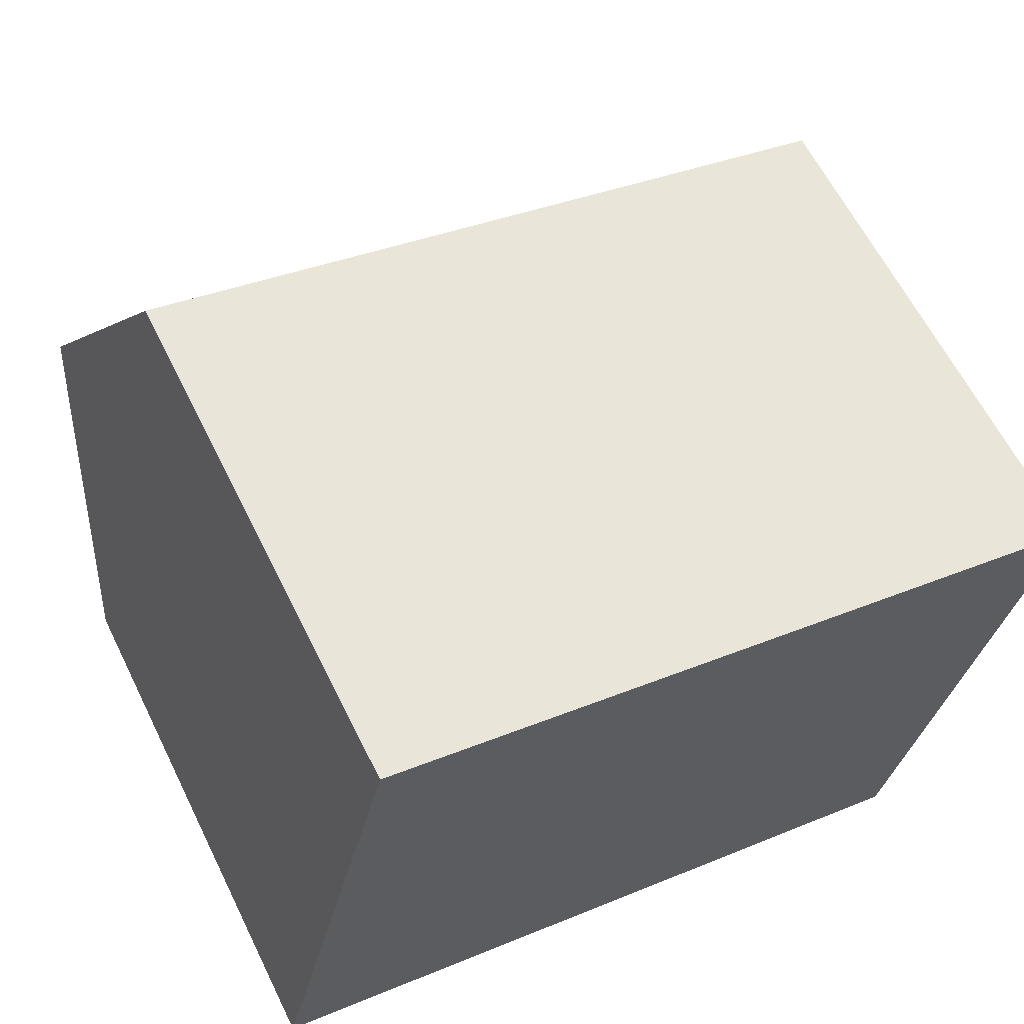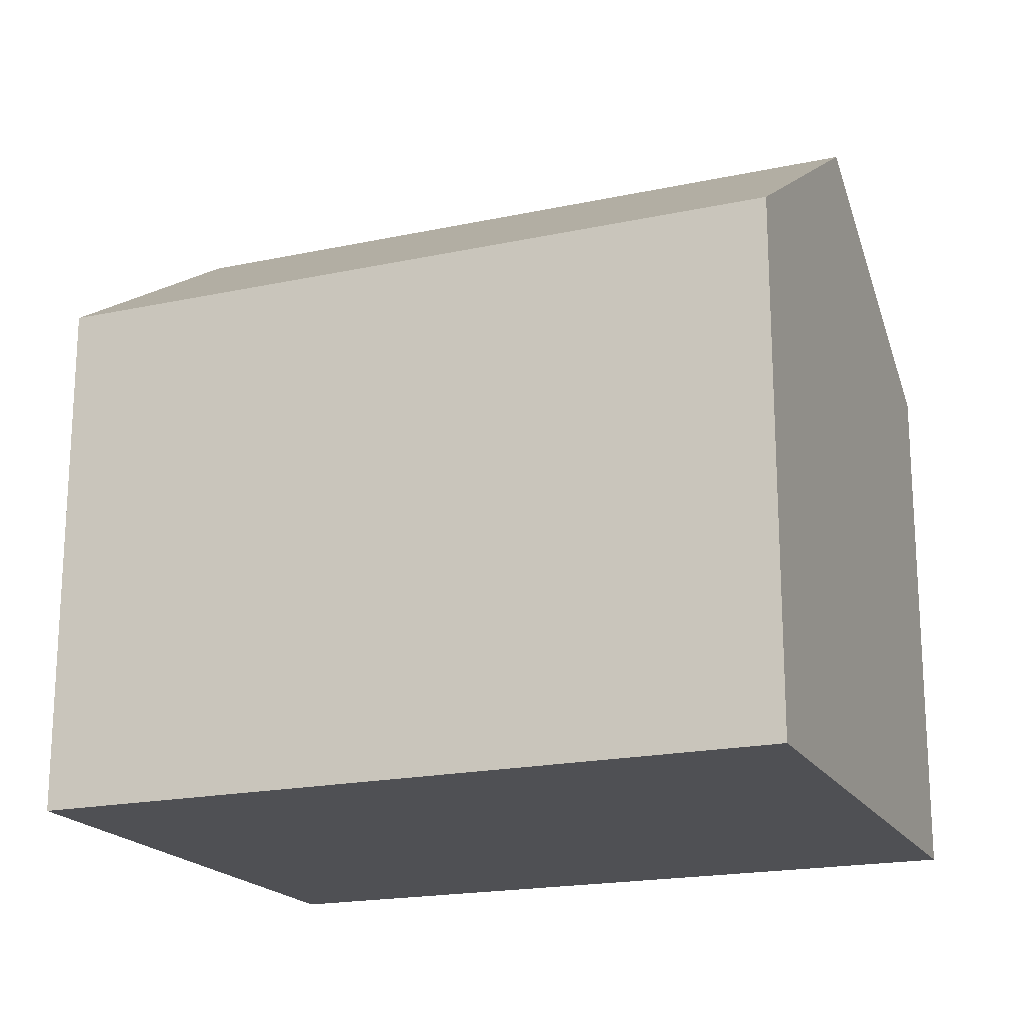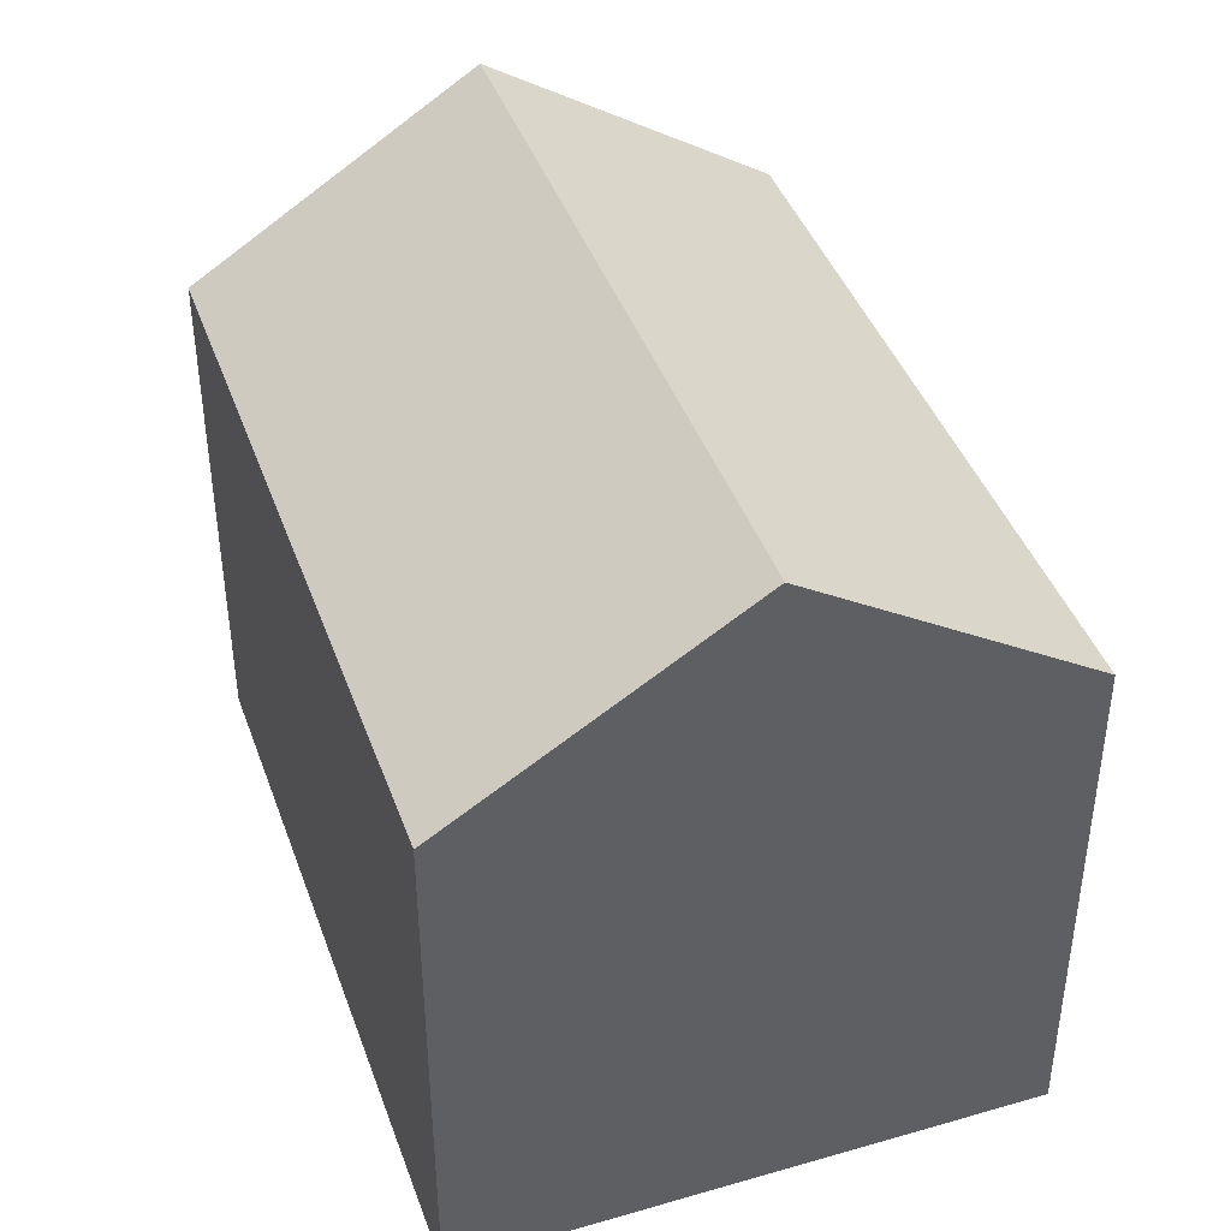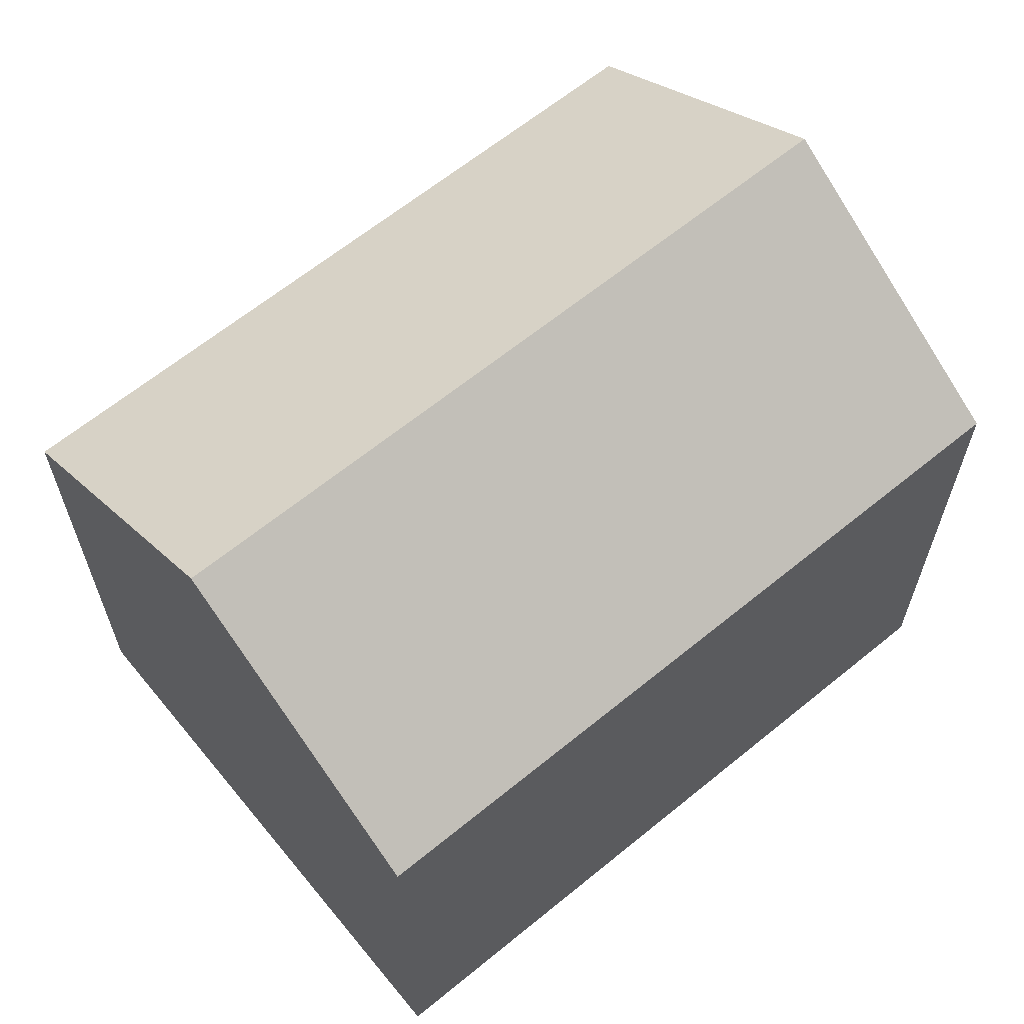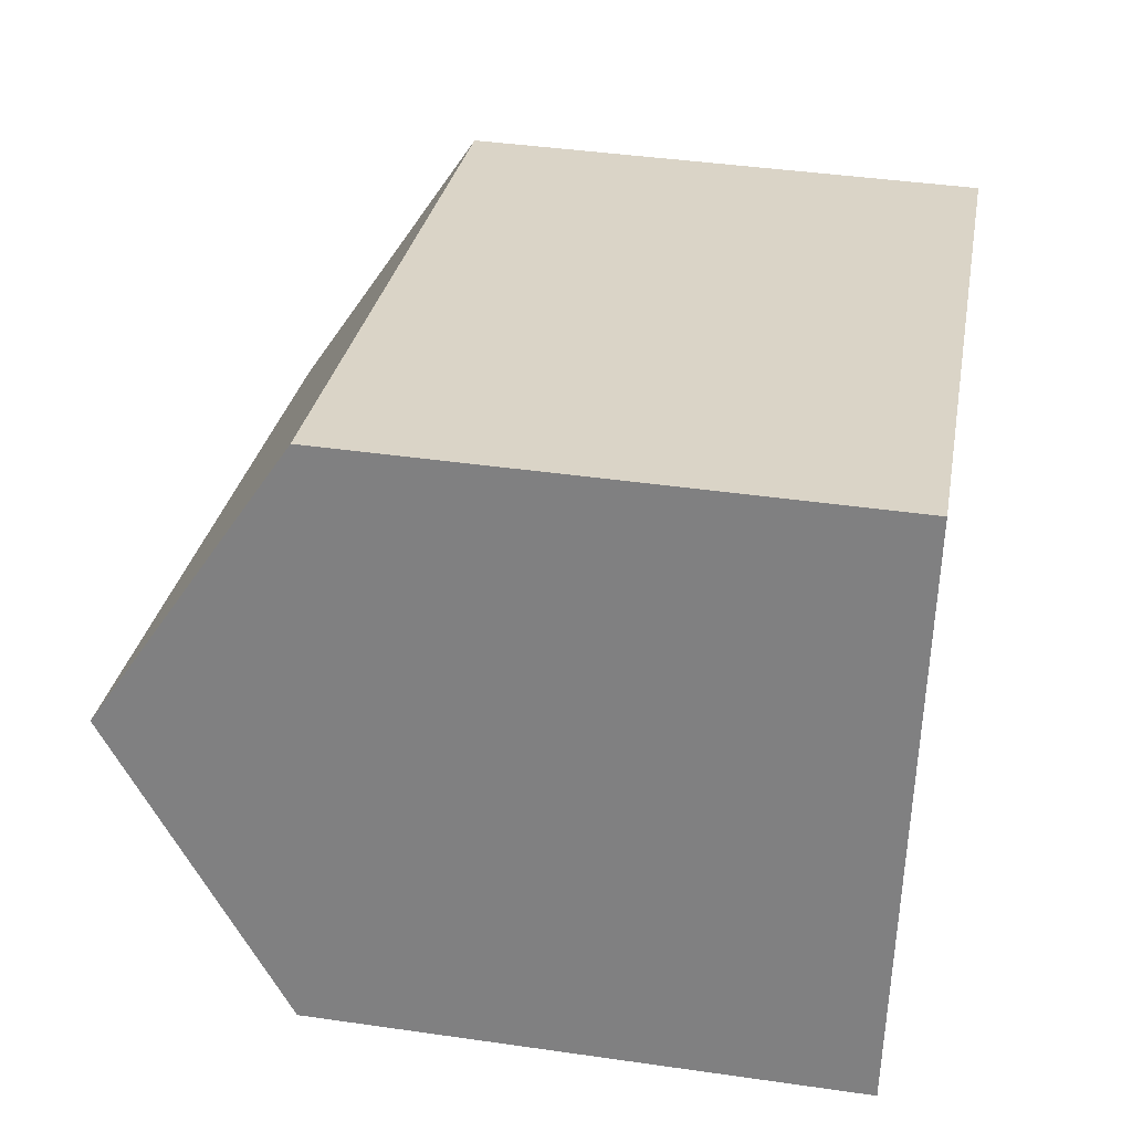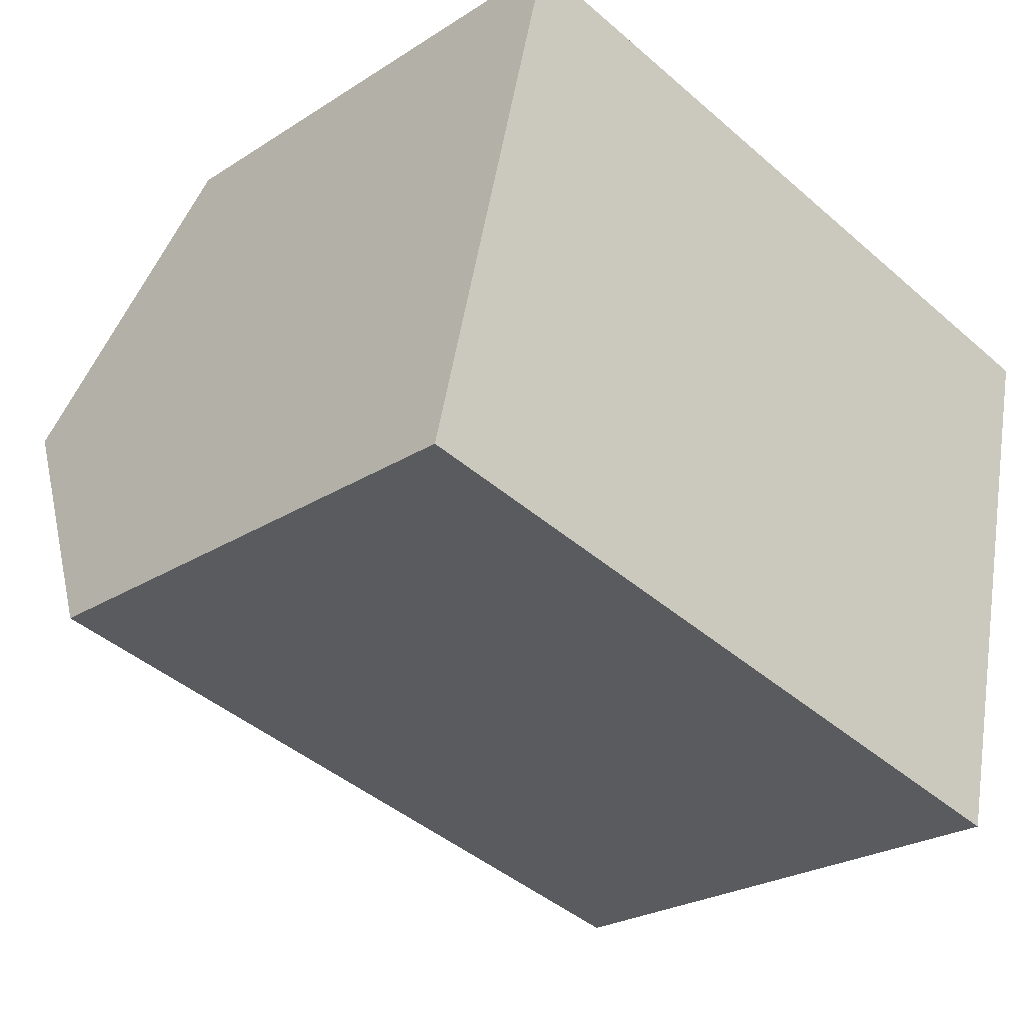
<metadata>
{"format":"obj","ext":"obj","renderer":"f3d","projection":"perspective","resolution":1024,"background":"white","views":[{"elev":62.2,"azim":-26.3,"up":"+Z"},{"elev":-19.1,"azim":-144.8,"up":"+Y"},{"elev":42.2,"azim":84.0,"up":"+Y"},{"elev":64.1,"azim":153.6,"up":"+Y"},{"elev":41.4,"azim":-80.1,"up":"+Z"},{"elev":-25.0,"azim":-44.0,"up":"+Z"}]}
</metadata>
<code>
v  1.122 12.16 4.821
v  14.8 9.044 6.724
v  13.68 12.16 1.902
v  2.243 9.045 9.641
v  12.56 9.044 -2.919
v  0 9.044 5.538e-16
v  12.56 1.787e-16 -2.919
v  0 0 0
v  2.243 -5.903e-16 9.641
v  1.122 -2.952e-16 4.821
v  14.8 -4.117e-16 6.724
v  13.68 -1.165e-16 1.902
g defaultobject
f 1 2 3
f 2 1 4
f 5 1 3
f 1 5 6
f 7 6 5
f 6 7 8
f 6 4 1
f 4 6 8
f 4 8 9
f 9 8 10
f 9 2 4
f 2 9 11
f 2 5 3
f 5 2 7
f 7 2 12
f 12 2 11
f 7 10 8
f 10 7 12
f 10 12 9
f 9 12 11

</code>
